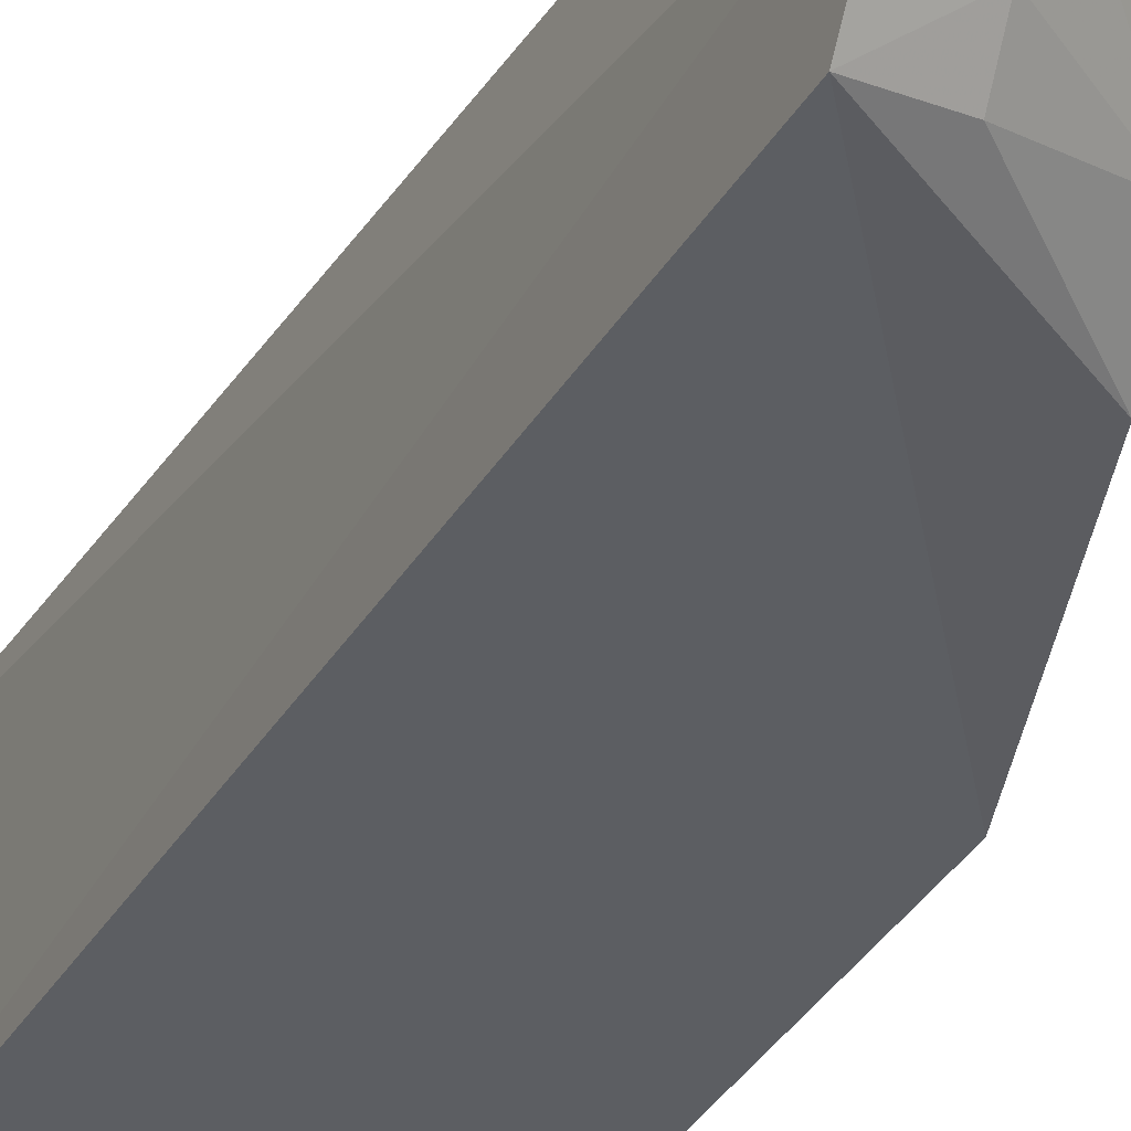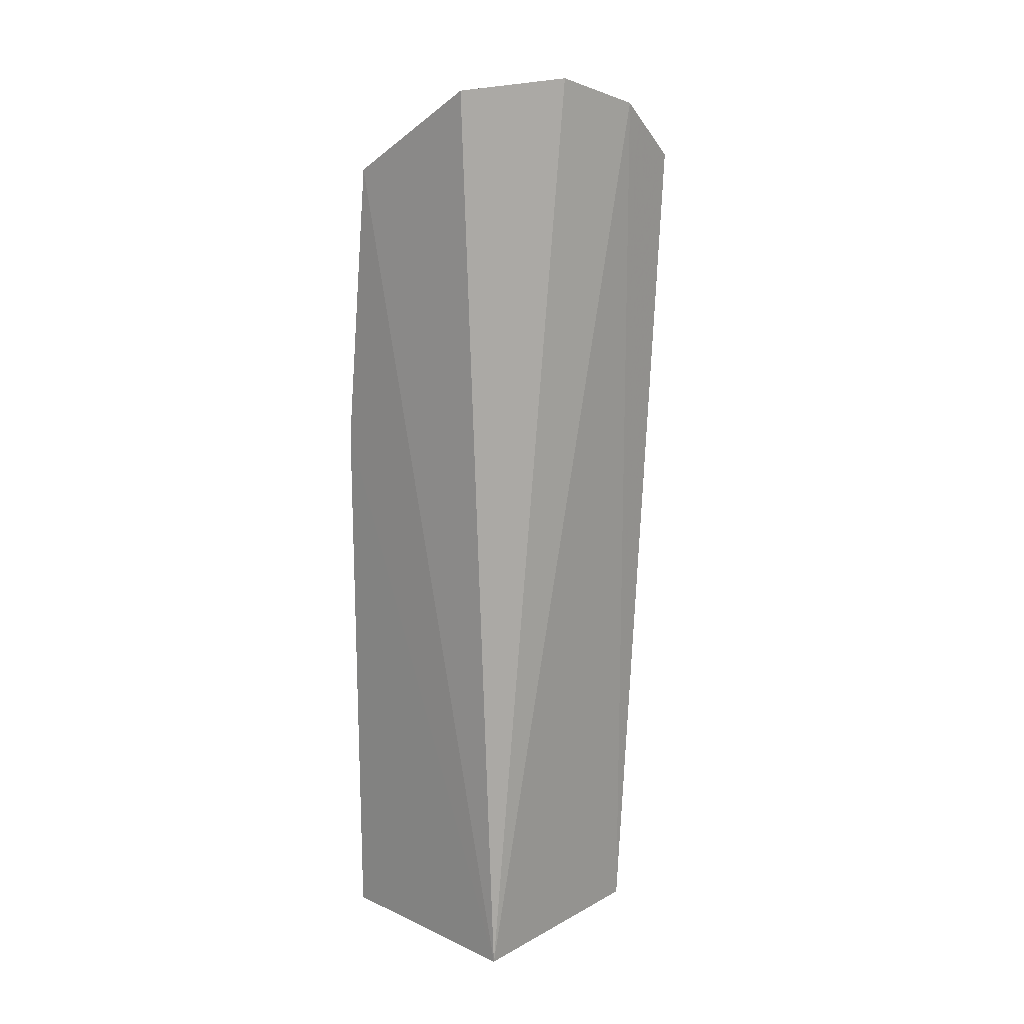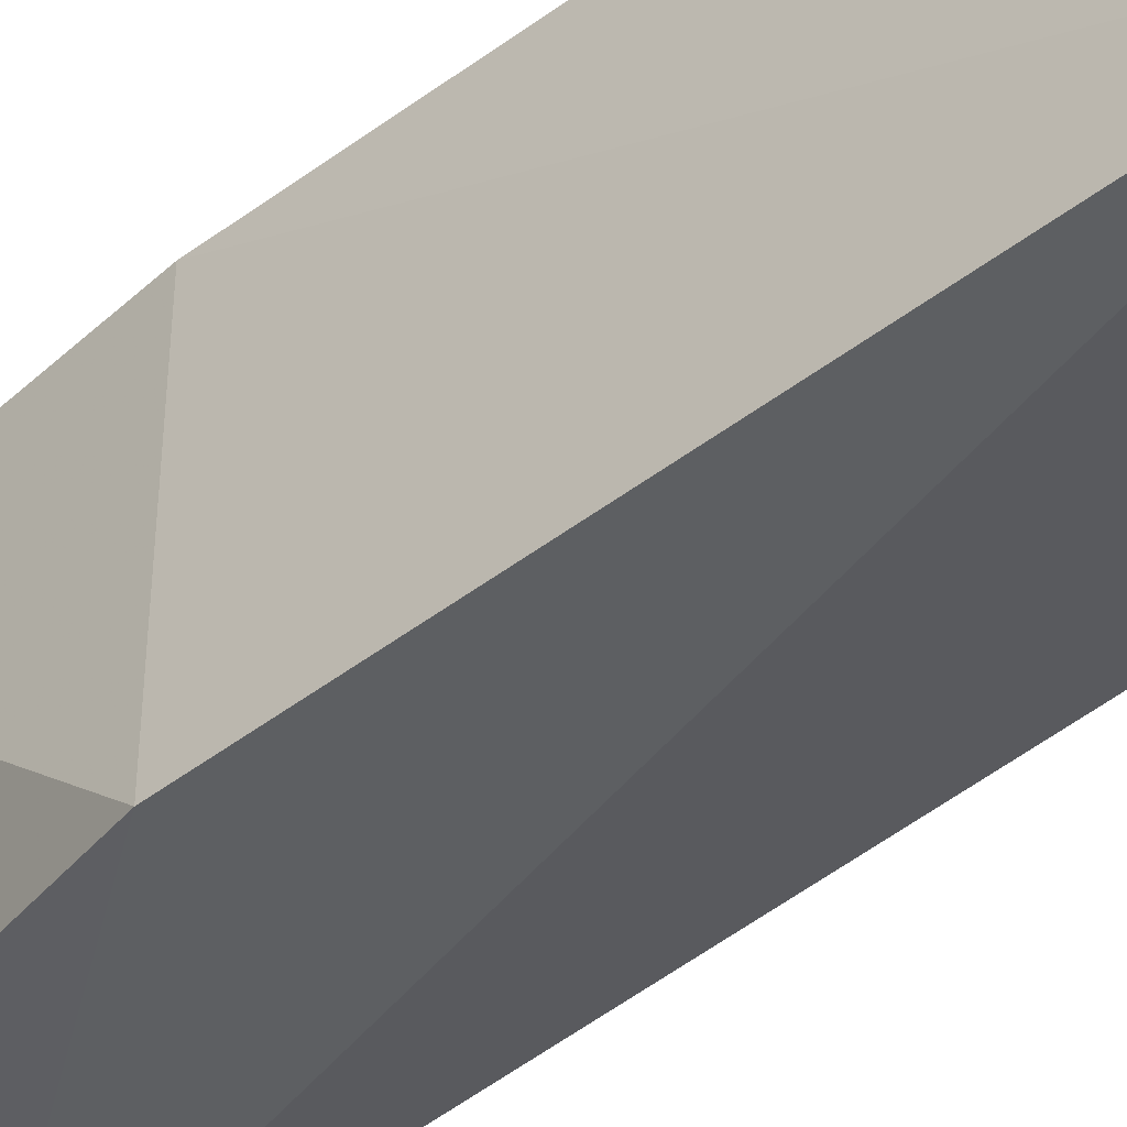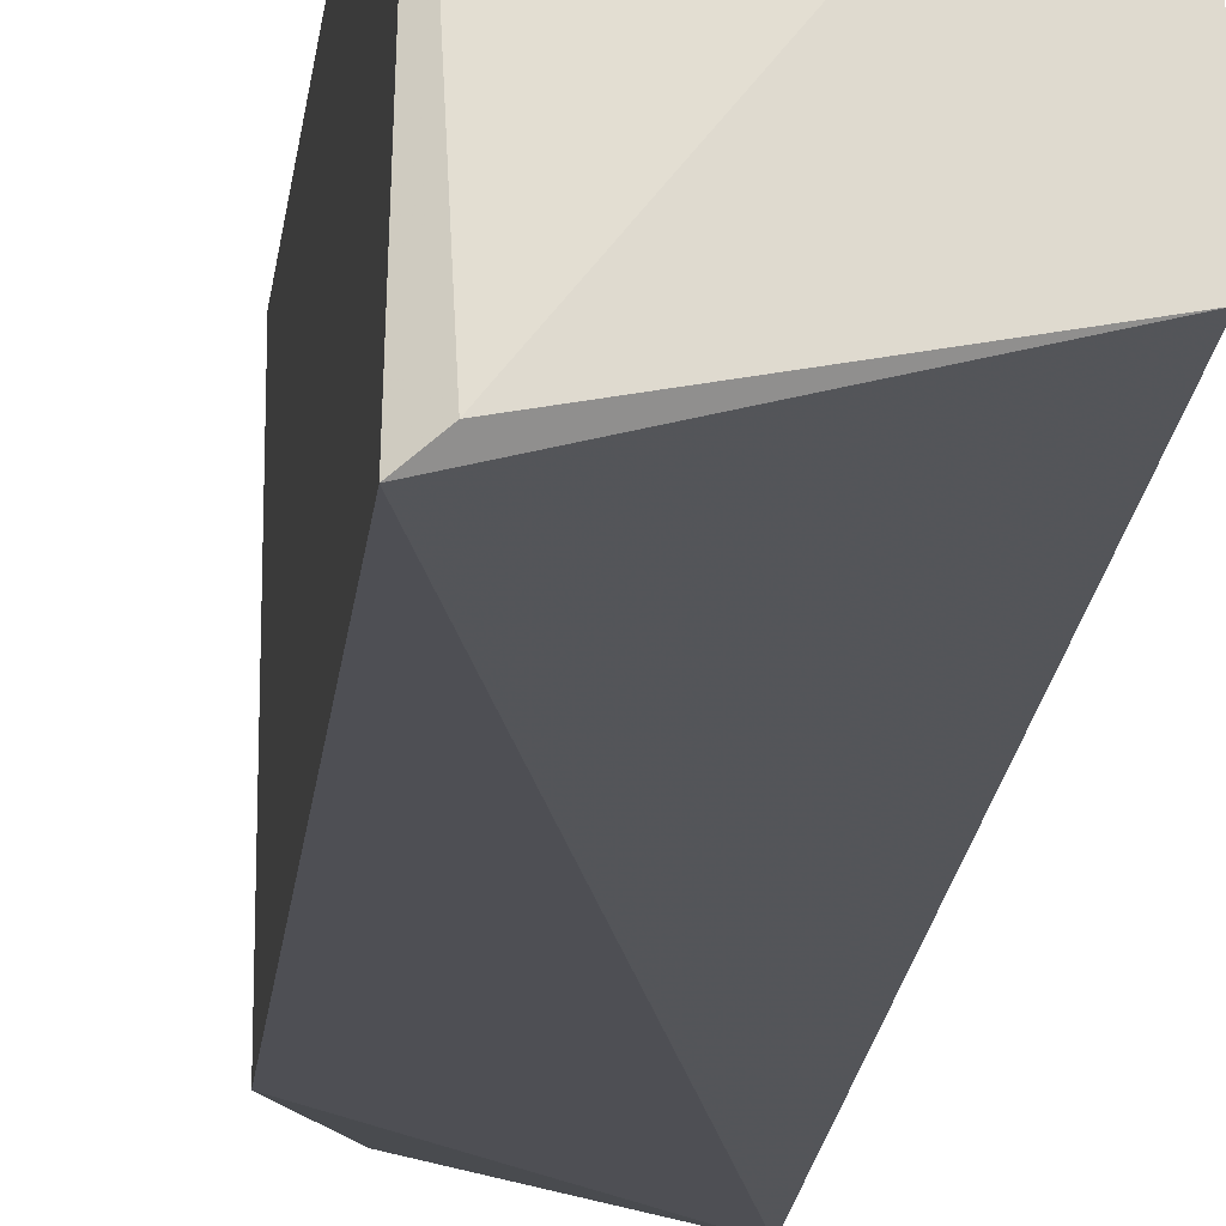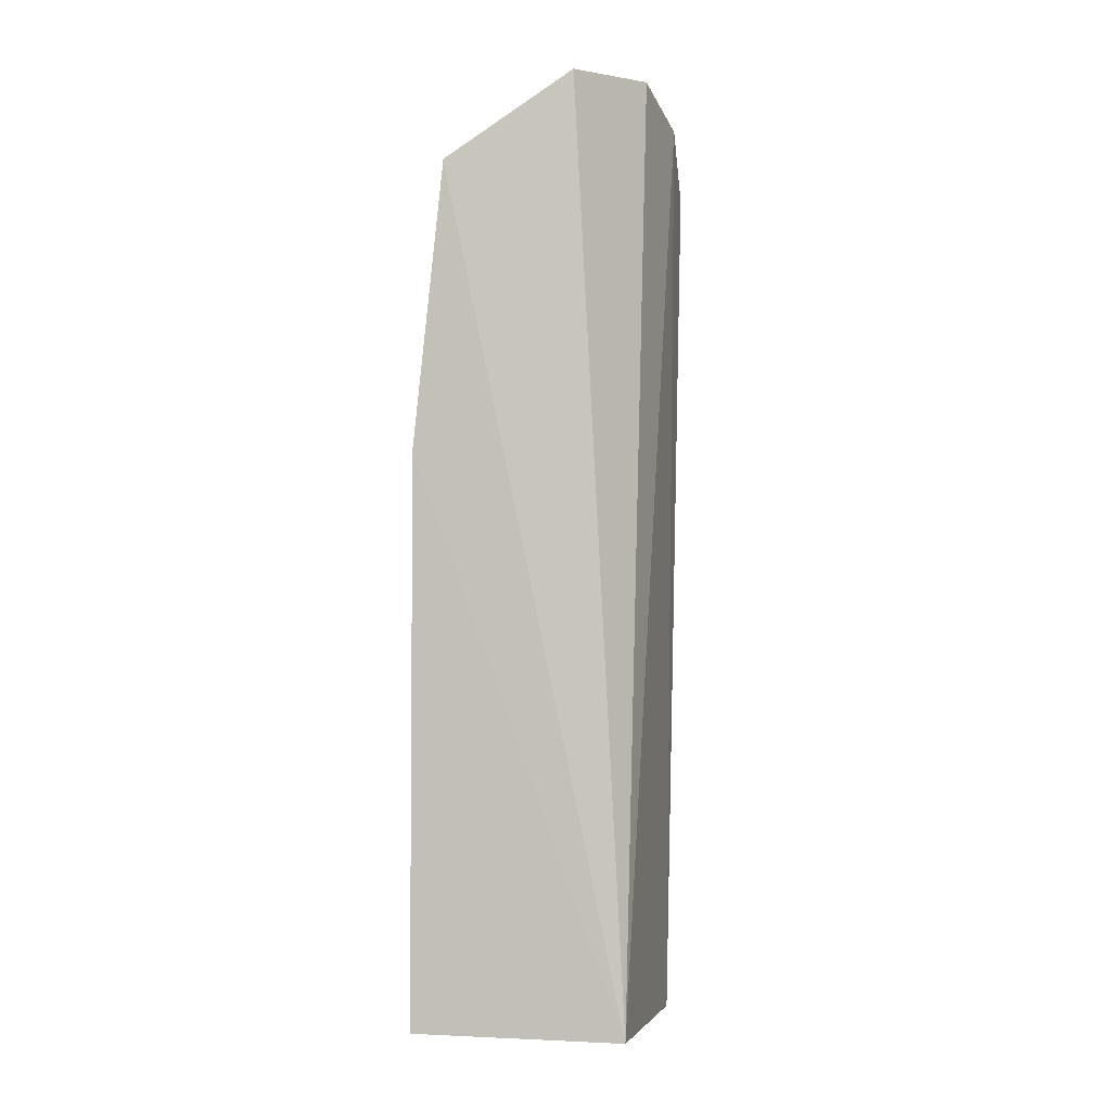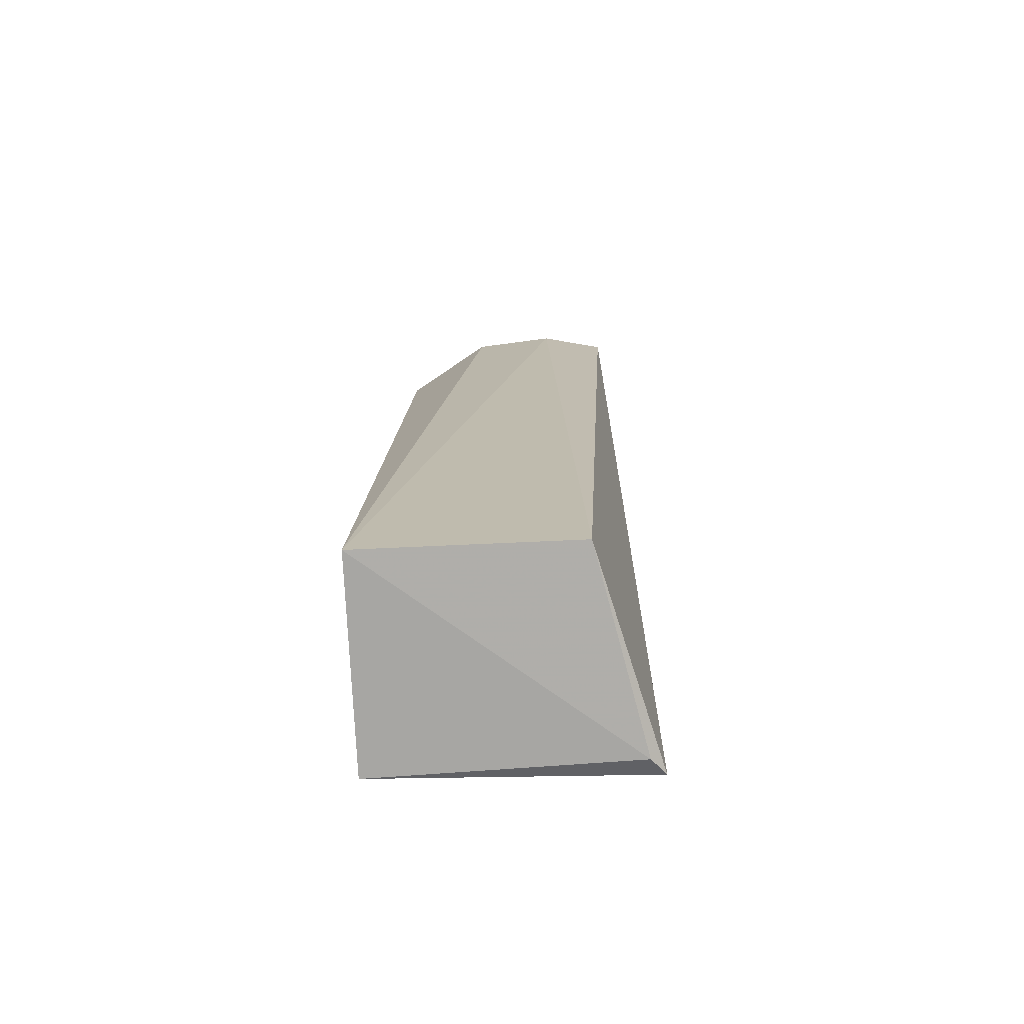
<metadata>
{"format":"obj","ext":"obj","renderer":"f3d","projection":"perspective","resolution":1024,"background":"white","views":[{"elev":-36.1,"azim":153.5,"up":"+Z"},{"elev":17.0,"azim":42.5,"up":"+Y"},{"elev":-46.0,"azim":-49.9,"up":"+Z"},{"elev":-19.0,"azim":-7.1,"up":"+Z"},{"elev":-3.4,"azim":13.7,"up":"+Y"},{"elev":-74.6,"azim":92.6,"up":"+Y"}]}
</metadata>
<code>
v -0.1894 -0.0961 -0.3533
v -0.1894 -0.09634 -0.445
v -0.1829 0.2986 -0.4359
v -0.2119 0.3062 -0.3587
v -0.2833 -0.09735 -0.4704
v -0.1883 0.3106 -0.3981
v -0.2751 -0.101 -0.4641
v -0.2803 -0.0961 -0.3533
v -0.185 0.2739 -0.4646
v -0.2522 0.2648 -0.4202
v -0.2673 0.27 -0.3537
v -0.2085 0.2936 -0.4201
v -0.2093 0.2797 -0.4445
v -0.2804 0.1464 -0.4742
v -0.2803 0.1463 -0.3533
v -0.2391 0.2828 -0.3948
v -0.1961 0.2942 -0.4334
v -0.2238 0.2787 -0.4326
v -0.2567 0.2276 -0.462
v -0.2561 0.2703 -0.3955
v -0.2375 0.2806 -0.4073
v -0.2118 0.2994 -0.3954
v -0.211 0.2675 -0.4575
v -0.2511 0.2517 -0.4442
f 1 2 3
f 6 1 3
f 6 4 1
f 7 5 2
f 7 2 1
f 8 7 1
f 8 5 7
f 9 3 2
f 9 2 5
f 11 1 4
f 13 3 9
f 14 9 5
f 15 8 1
f 15 1 11
f 15 11 14
f 15 14 5
f 15 5 8
f 16 11 4
f 17 12 6
f 17 6 3
f 17 3 13
f 18 17 13
f 18 12 17
f 19 14 11
f 19 11 10
f 19 9 14
f 20 10 11
f 20 11 16
f 21 20 16
f 21 10 20
f 21 18 10
f 21 12 18
f 22 16 4
f 22 4 6
f 22 21 16
f 22 6 12
f 22 12 21
f 23 13 9
f 23 9 19
f 24 19 10
f 24 10 18
f 24 23 19
f 24 18 13
f 24 13 23

</code>
